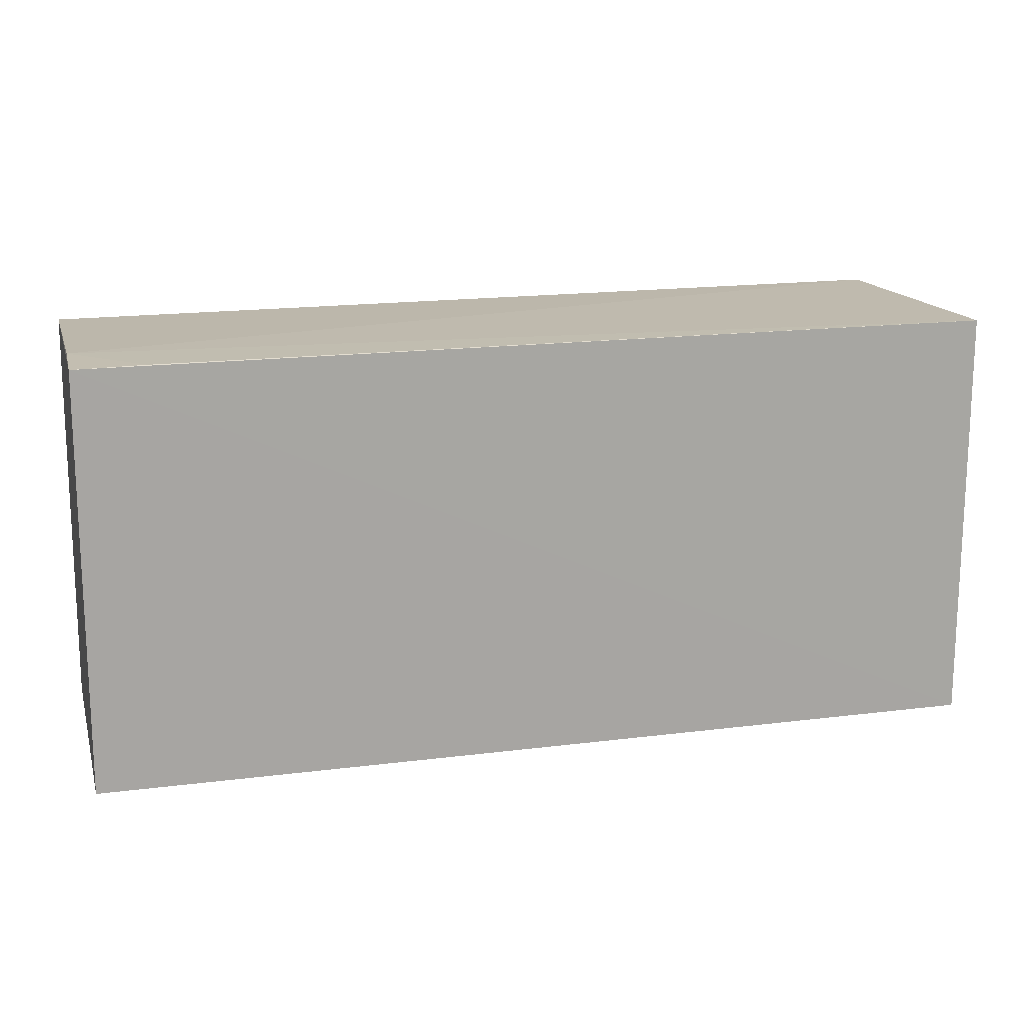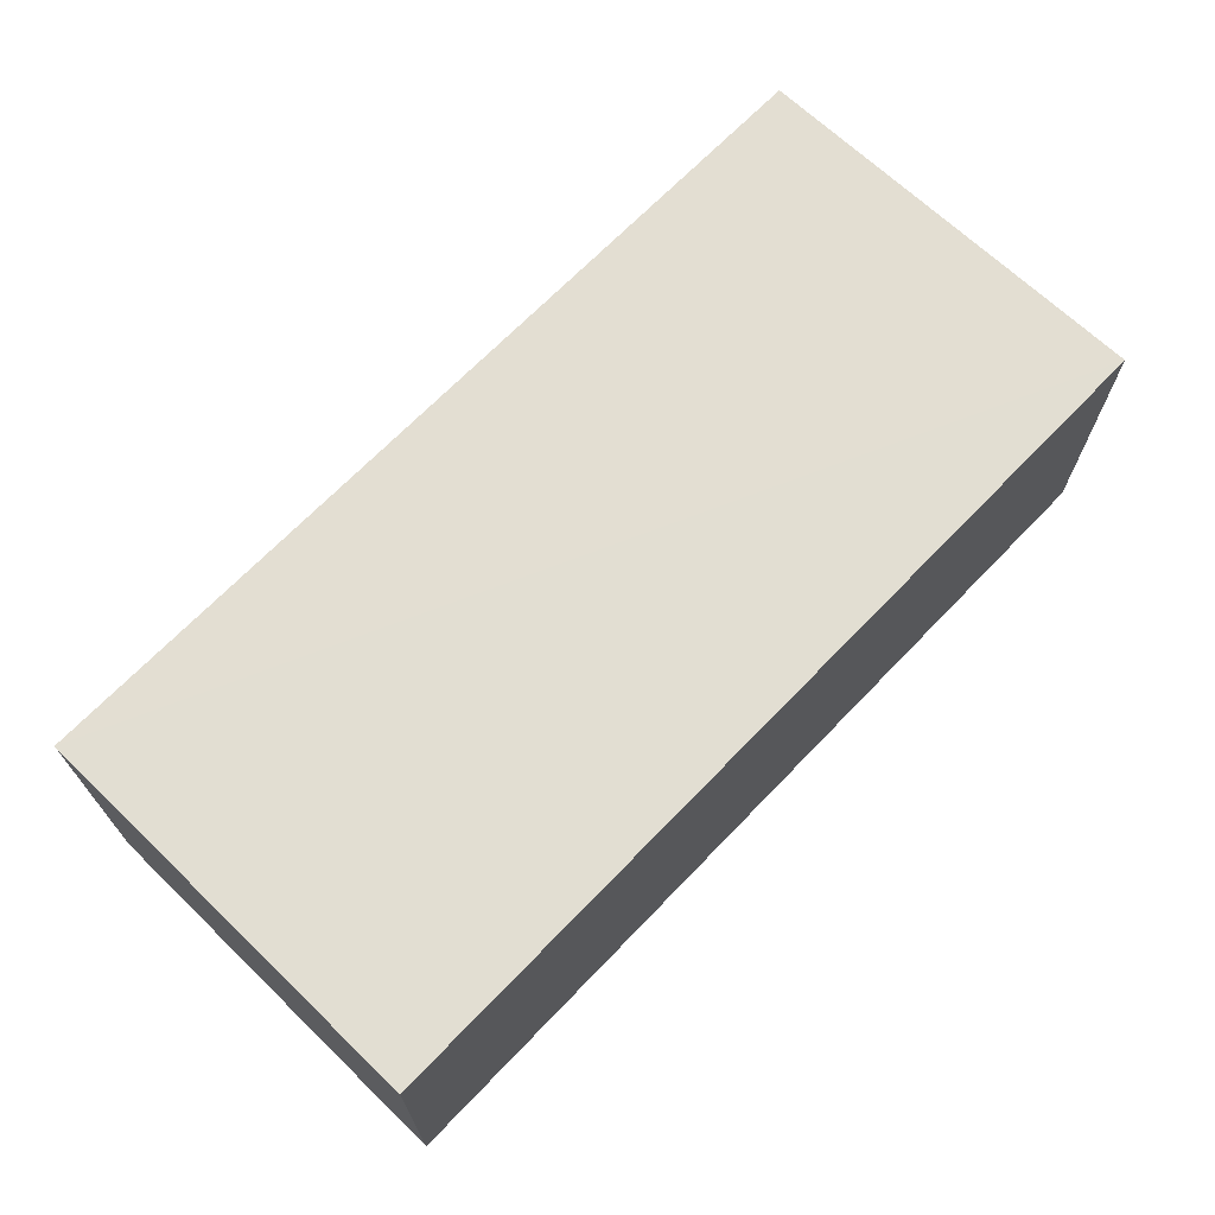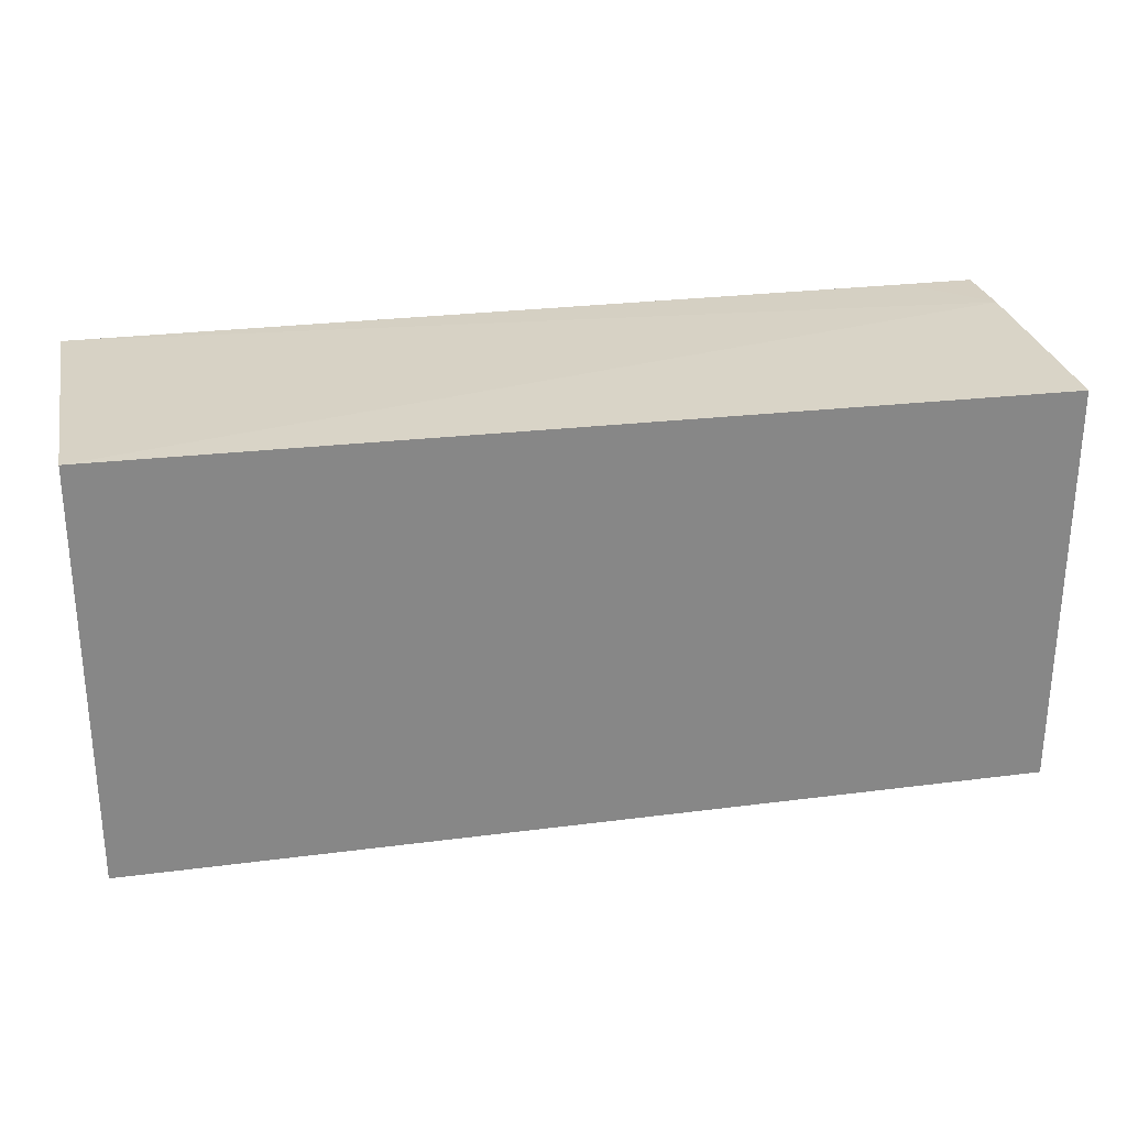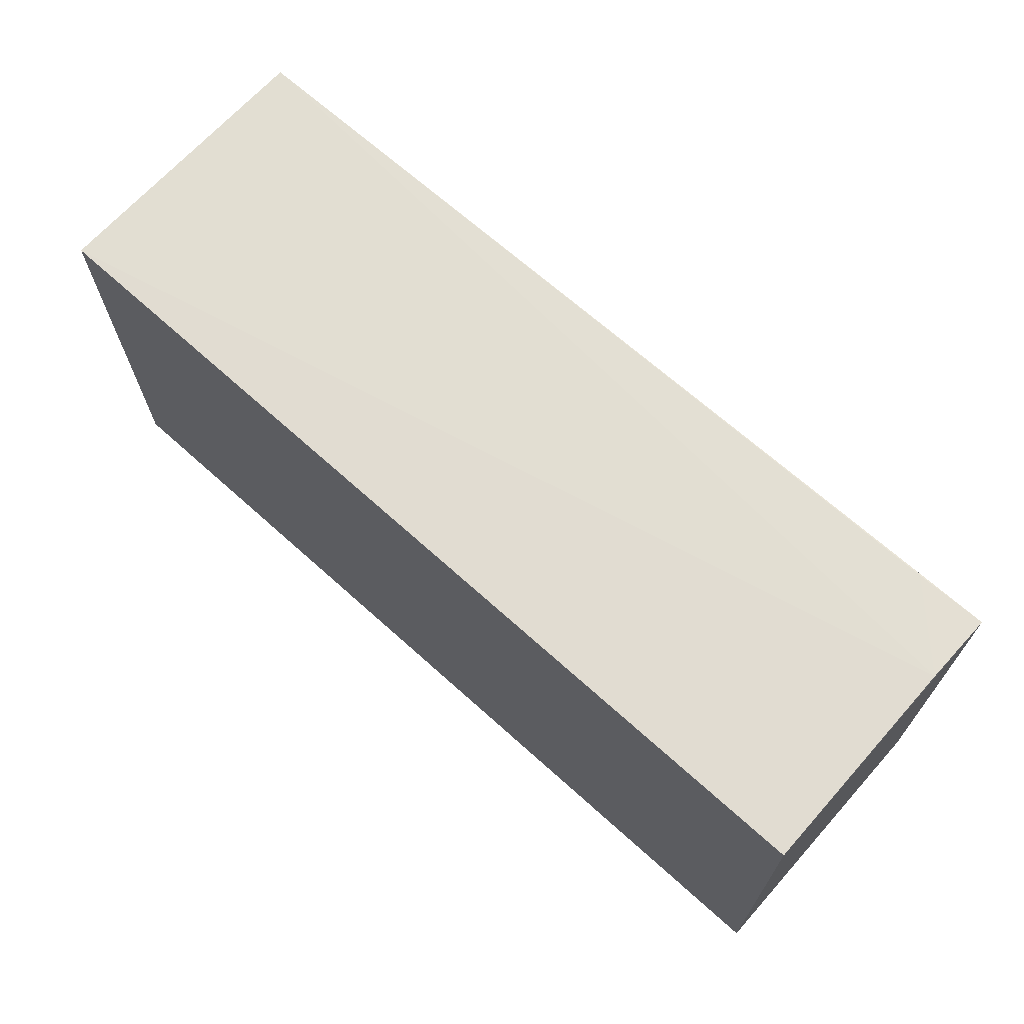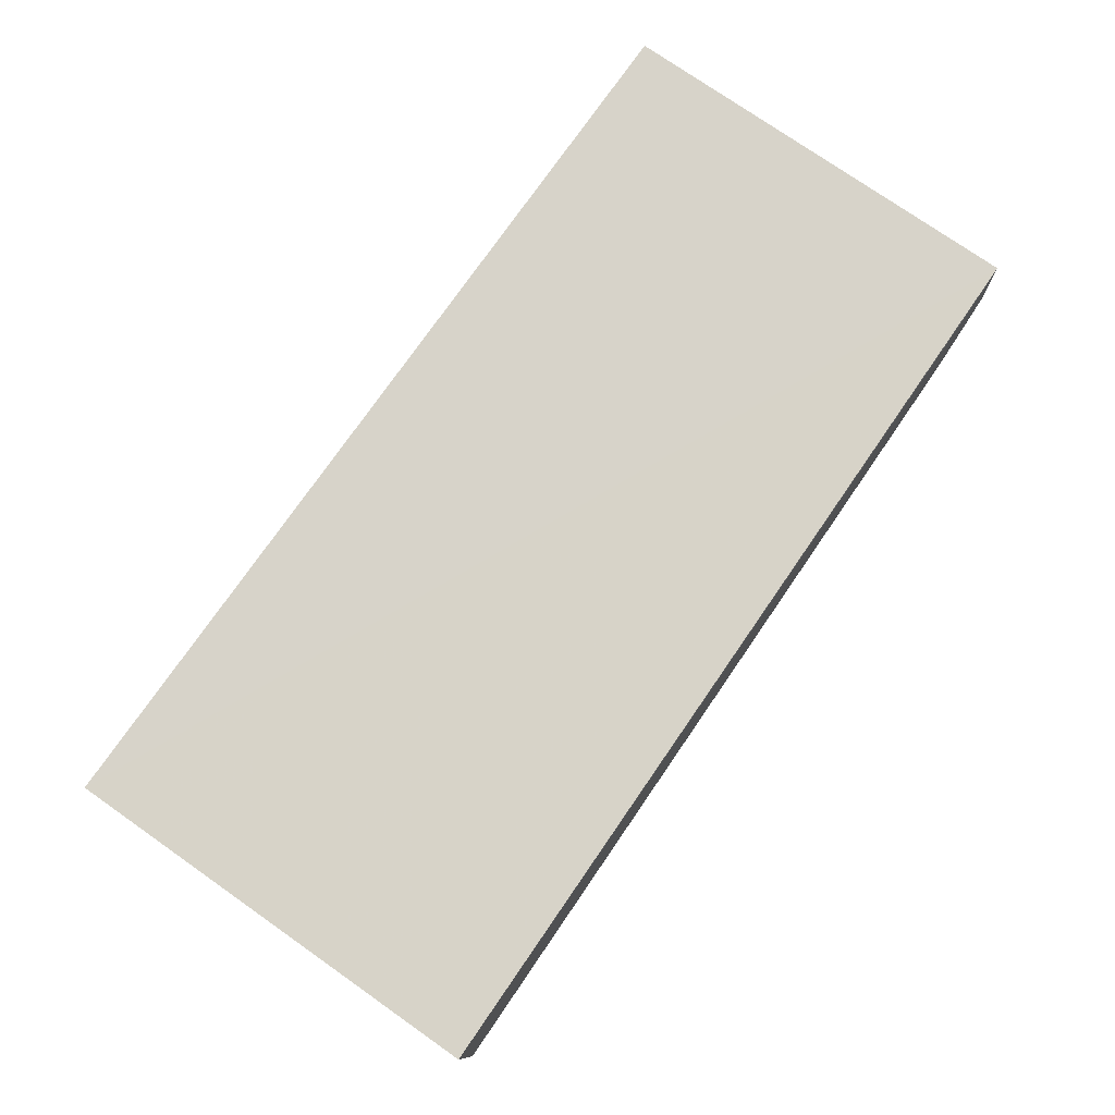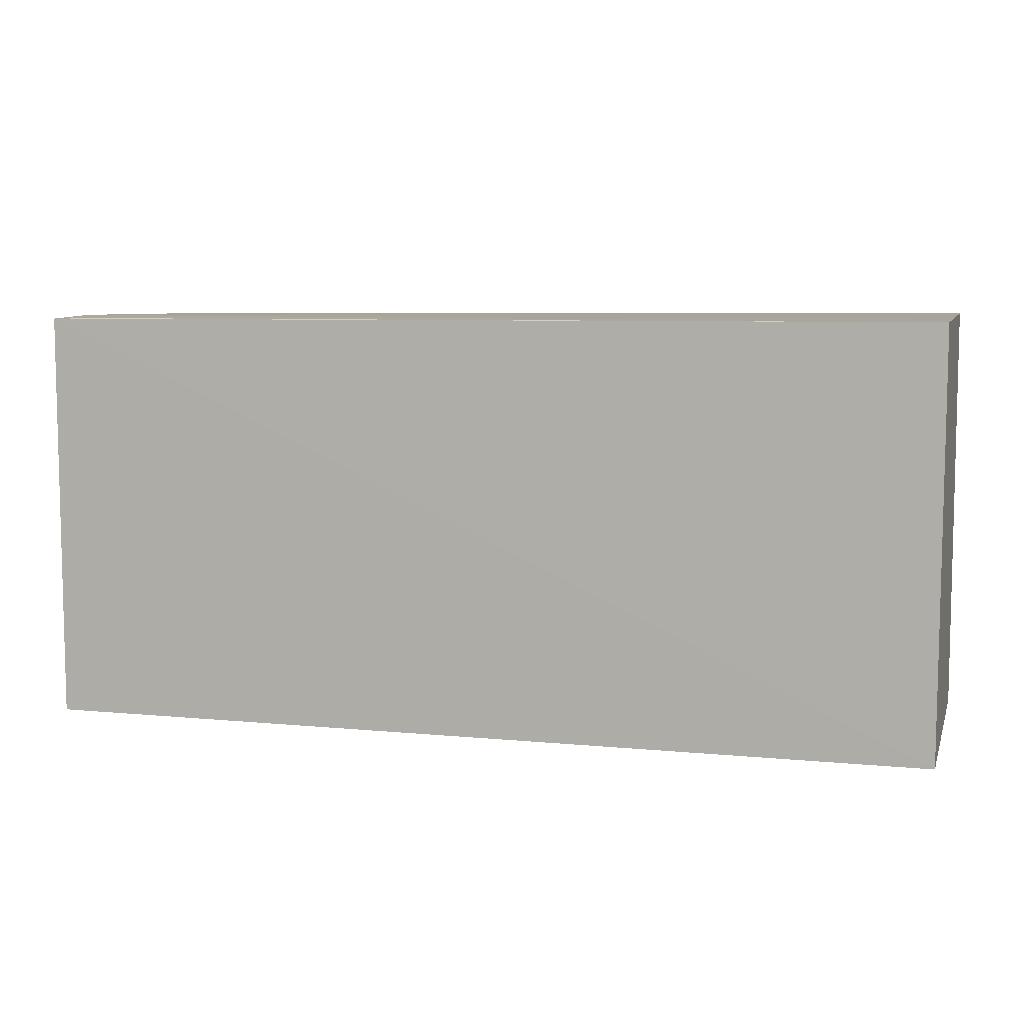
<metadata>
{"format":"obj","ext":"obj","renderer":"f3d","projection":"perspective","resolution":1024,"background":"white","views":[{"elev":15.7,"azim":165.1,"up":"+Z"},{"elev":67.9,"azim":133.9,"up":"+Y"},{"elev":27.4,"azim":-11.5,"up":"+Z"},{"elev":67.7,"azim":41.9,"up":"+Z"},{"elev":76.3,"azim":-55.1,"up":"+Y"},{"elev":7.7,"azim":-164.7,"up":"+Z"}]}
</metadata>
<code>
v 0.05805 -0.008828 0.2698
v 0.05802 -0.02602 0.2696
v 0.05805 -0.008823 0.2452
v 0.004471 -0.008823 0.2452
v 0.0045 -0.02578 0.27
v 0.05808 -0.02578 0.2453
v 0.058 -0.01305 0.2699
v 0.004434 -0.00893 0.27
v 0.004459 -0.02559 0.2453
v 0.05388 -0.008931 0.2698
f 1 3 4
f 6 1 2
f 6 3 1
f 7 5 2
f 7 2 1
f 8 1 4
f 8 5 7
f 9 4 3
f 9 3 6
f 9 8 4
f 9 5 8
f 9 6 2
f 9 2 5
f 10 8 7
f 10 7 1
f 10 1 8

</code>
